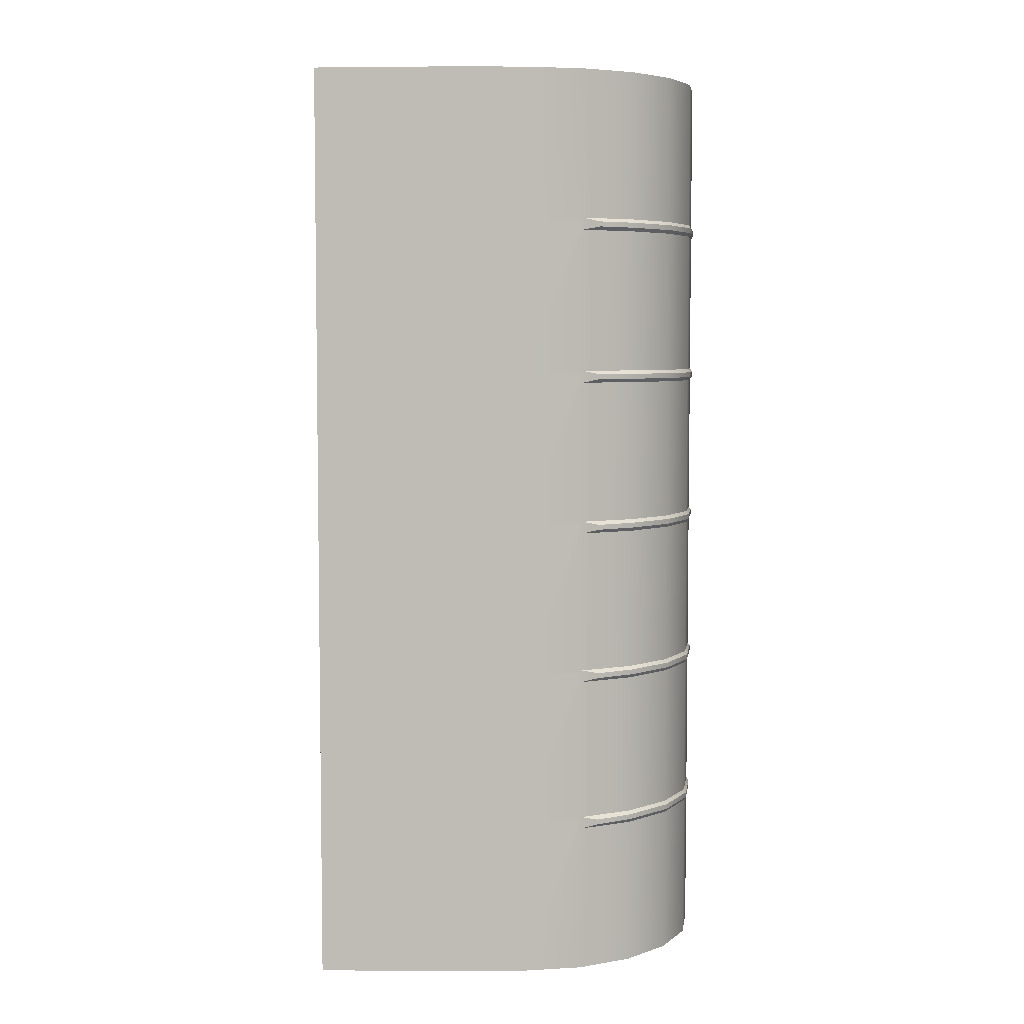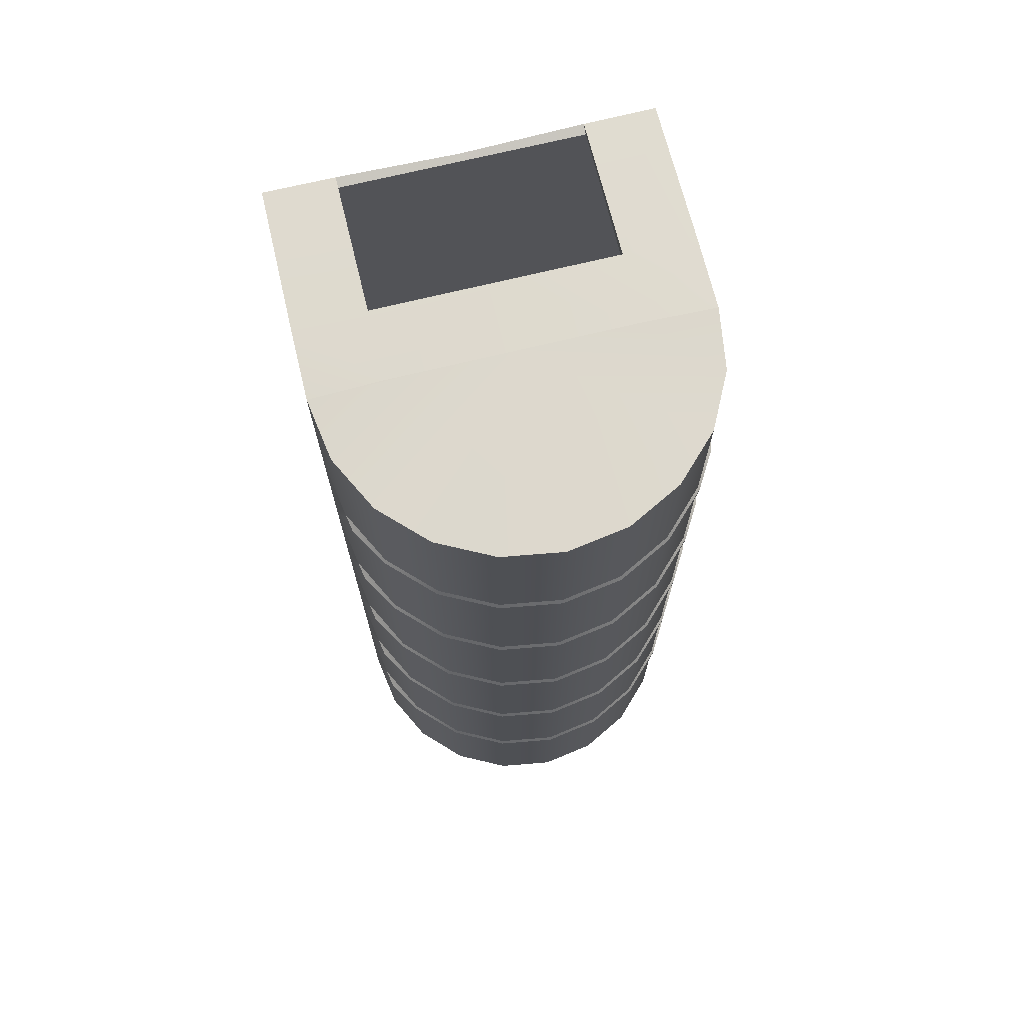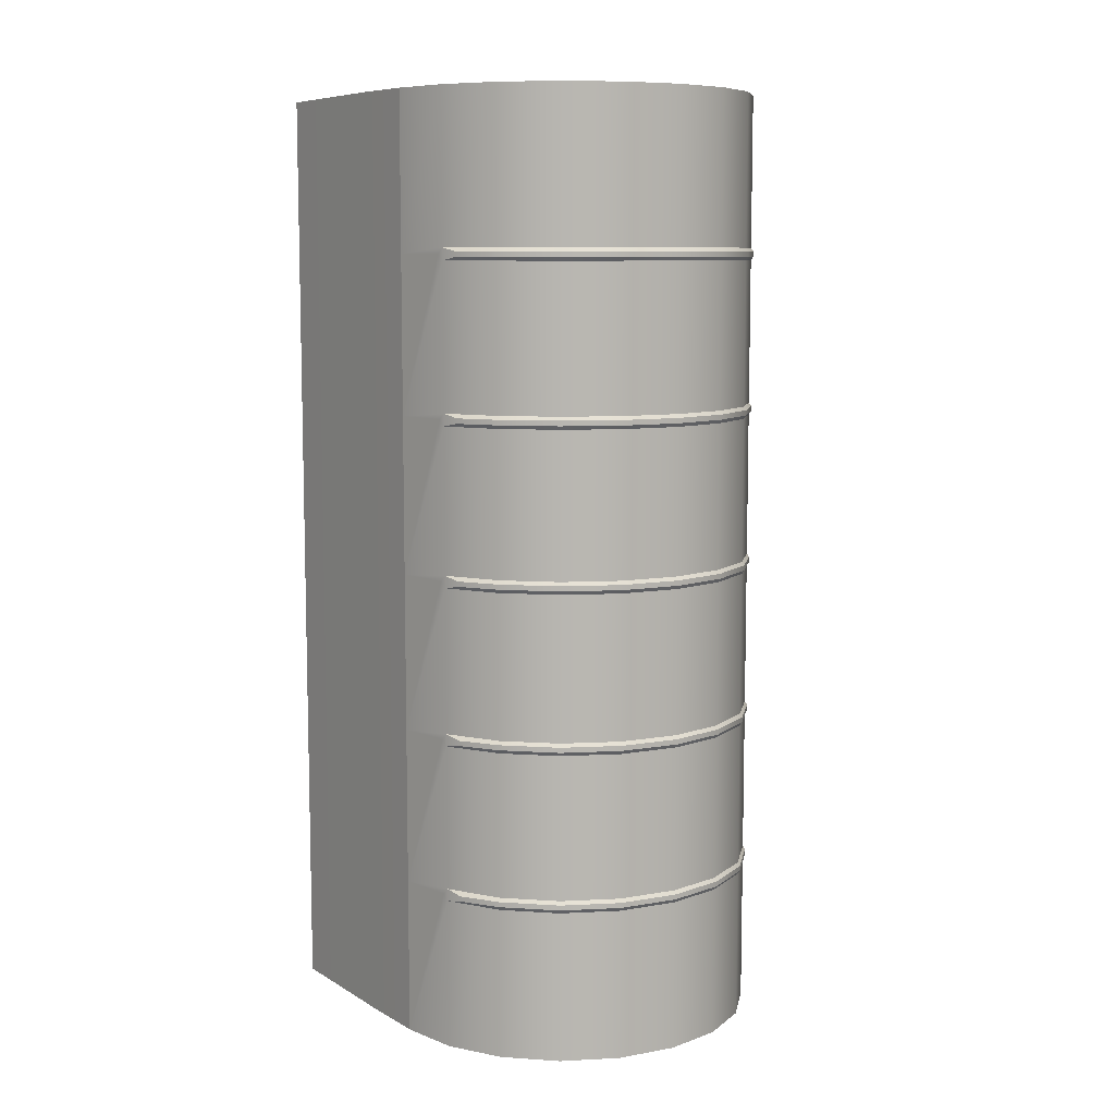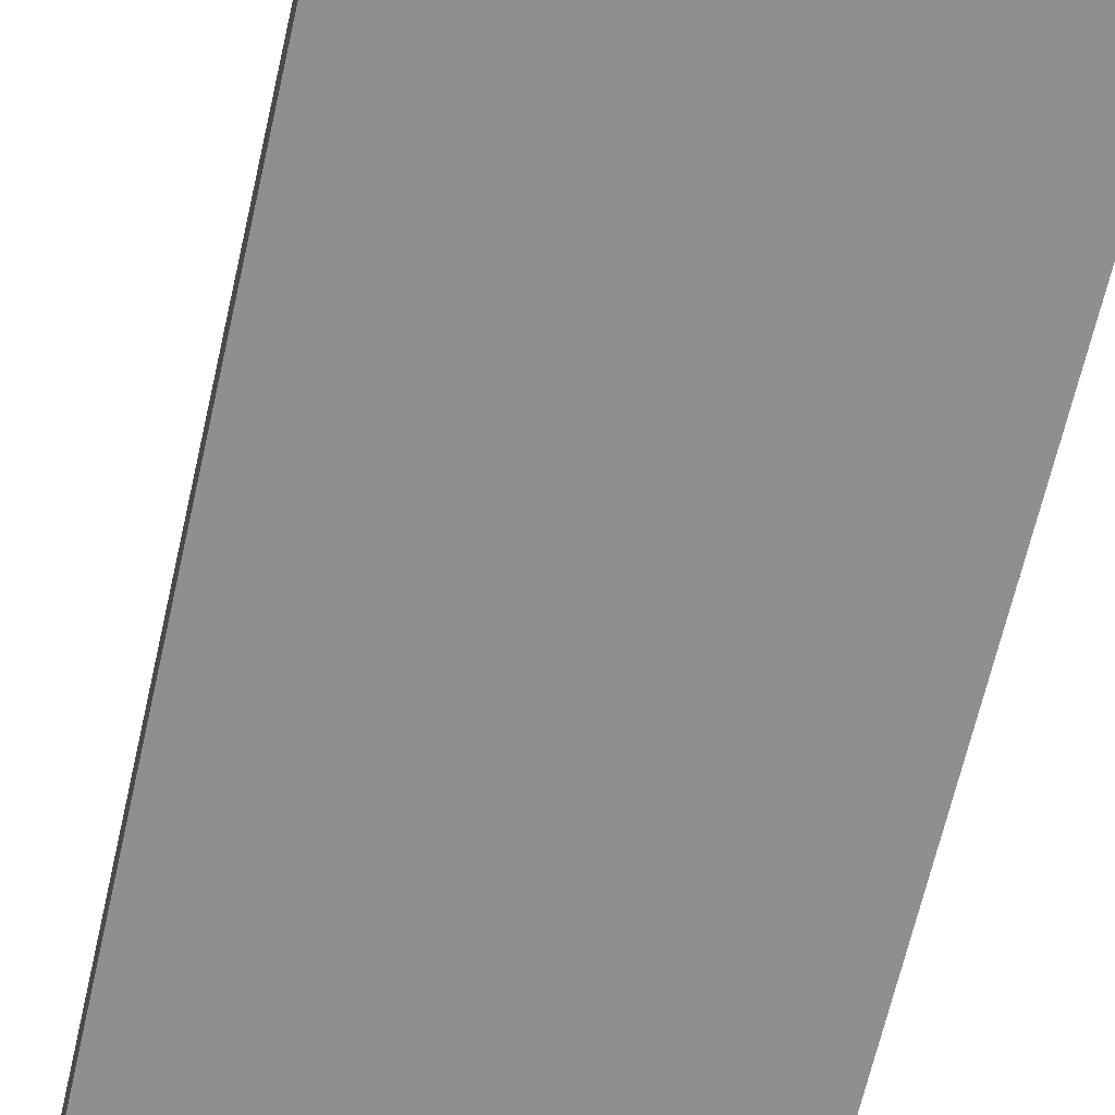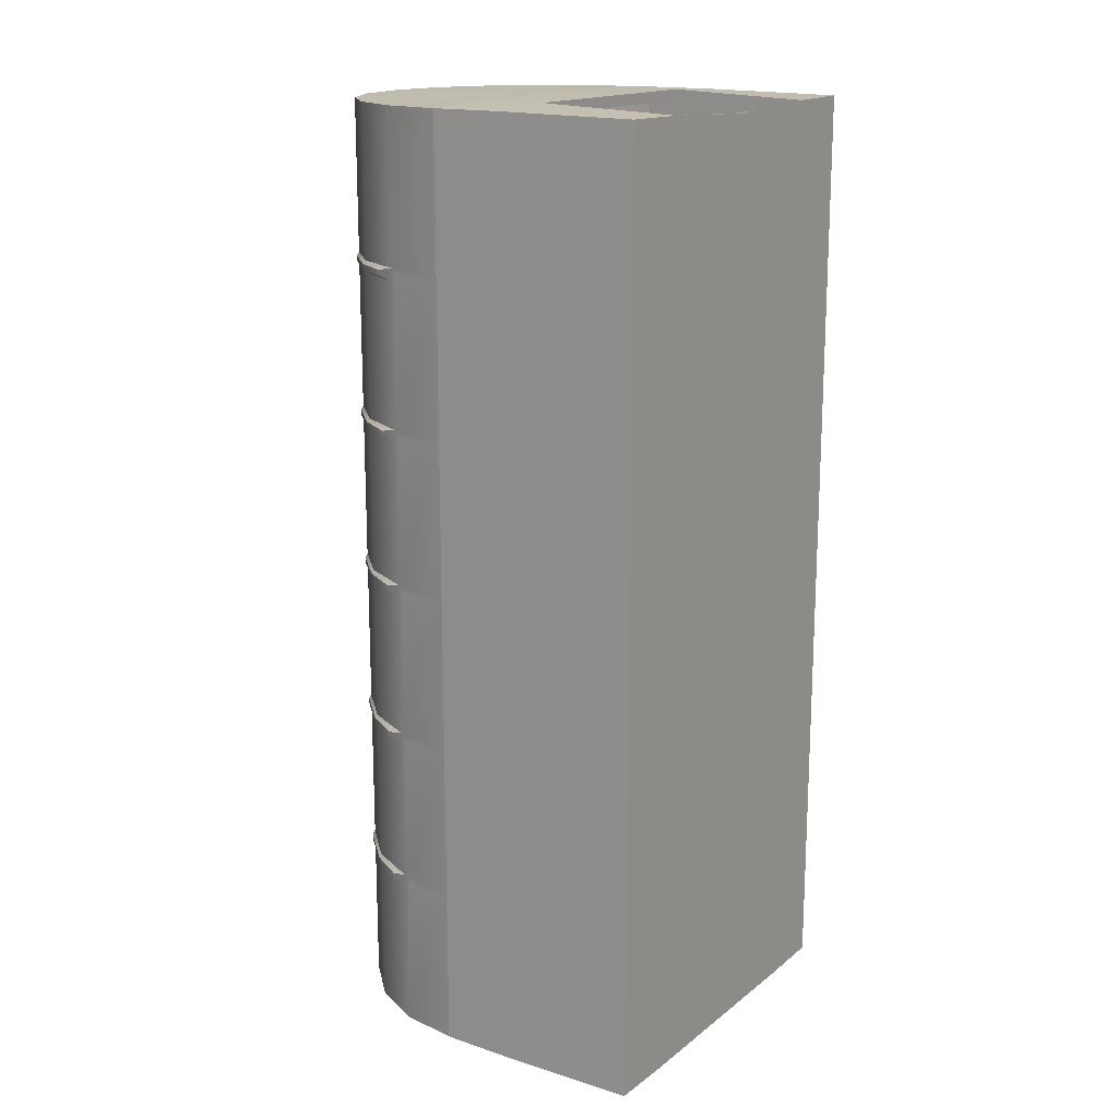
<metadata>
{"format":"obj","ext":"obj","renderer":"f3d","projection":"perspective","resolution":1024,"background":"white","views":[{"elev":5.2,"azim":89.0,"up":"+Z"},{"elev":71.3,"azim":166.3,"up":"+Z"},{"elev":8.5,"azim":145.2,"up":"+Z"},{"elev":-65.4,"azim":167.2,"up":"+Y"},{"elev":16.5,"azim":-56.1,"up":"+Z"}]}
</metadata>
<code>
g default
v 30.86 48.32 -82.5
v 26.25 57.36 -82.5
v 19.07 64.54 -82.5
v 10.03 69.15 -82.5
v 0 70.74 -82.5
v -10.03 69.15 -82.5
v -19.07 64.54 -82.5
v -26.25 57.36 -82.5
v -30.86 48.32 -82.5
v -32.5 37.82 -82.5
v 32.5 37.82 -82.5
v -32.5 37.82 82.5
v 32.5 37.82 82.5
v -32.5 1.467 82.5
v 32.5 1.467 82.5
v -32.5 1.467 -82.5
v 32.5 1.467 -82.5
v 0 1.467 82.5
v 0 1.467 -82.5
v 0 37.82 -82.5
v -21.21 37.82 -82.5
v -21.21 1.467 -82.5
v -21.21 1.467 82.5
v 21.21 37.82 -82.5
v 21.21 1.467 -82.5
v 21.21 1.467 82.5
v 32.5 25.37 82.5
v 21.21 25.37 82.5
v 0 25.37 82.5
v -21.21 25.37 82.5
v -32.5 25.37 82.5
v -32.5 25.37 -82.5
v -21.21 25.37 -82.5
v 0 25.37 -82.5
v 21.21 25.37 -82.5
v 32.5 25.37 -82.5
v 32.23 48.76 -83.82
v 27.42 58.21 -83.82
v 27.42 58.21 83.82
v 32.23 48.76 83.82
v 19.92 65.71 -83.82
v 19.92 65.71 83.82
v 10.47 70.52 -83.82
v 10.47 70.52 83.82
v 0 72.18 -83.82
v 0 72.18 83.82
v -10.47 70.52 -83.82
v -10.47 70.52 83.82
v -19.92 65.71 -83.82
v -19.92 65.71 83.82
v -27.42 58.21 -83.82
v -27.42 58.21 83.82
v -32.23 48.76 -83.82
v -32.23 48.76 83.82
v -33.91 37.93 -83.85
v -33.91 37.93 83.85
v 33.91 37.93 -83.85
v 33.91 37.93 83.85
v -0 37.82 84.46
v -21.21 37.82 84.46
v 21.21 37.82 84.46
v -0 37.82 -84.46
v -21.21 37.82 -84.46
v 0 25.37 -84.46
v 21.21 25.37 -84.46
v 21.21 0 -83.88
v 0 0 -83.88
v 21.21 4e-06 83.48
v 0 -6e-06 82.5
v 33.63 3e-06 -83.63
v 33.63 3e-06 83.63
v 33.88 25.37 -83.88
v 33.88 25.37 83.88
v -33.63 3e-06 -83.63
v -33.63 3e-06 83.63
v -33.88 25.37 83.88
v -33.88 25.37 -83.88
v -21.21 4e-06 83.48
v -21.21 25.37 84.46
v -21.21 0 -83.88
v -21.21 25.37 -84.46
v 21.21 37.82 -84.46
v 21.21 25.37 84.46
v 0 25.37 84.46
v 33.91 37.93 55.9
v 33.88 25.37 55.92
v 33.63 3e-06 55.75
v 21.21 3e-06 55.58
v 0 -5e-06 54.77
v -21.21 3e-06 55.58
v -33.63 3e-06 55.75
v -33.88 25.37 55.92
v -33.91 37.93 55.9
v 33.91 37.93 27.95
v 33.88 25.37 27.96
v 33.63 3e-06 27.88
v 21.21 3e-06 27.69
v 0 -4e-06 27.04
v -21.21 3e-06 27.69
v -33.63 3e-06 27.88
v -33.88 25.37 27.96
v -33.91 37.93 27.95
v 33.91 37.93 -4e-06
v 33.88 25.37 -2e-06
v 33.63 3e-06 -4e-06
v 21.21 2e-06 -0.2026
v 0 -3e-06 -0.6917
v -21.21 2e-06 -0.2026
v -33.63 3e-06 -4e-06
v -33.88 25.37 -2e-06
v -33.91 37.93 -4e-06
v 33.91 37.93 -27.95
v 33.88 25.37 -27.96
v 33.63 3e-06 -27.88
v 21.21 1e-06 -28.1
v 0 -2e-06 -28.42
v -21.21 1e-06 -28.1
v -33.63 3e-06 -27.88
v -33.88 25.37 -27.96
v -33.91 37.93 -27.95
v 33.91 37.93 -55.9
v 33.88 25.37 -55.92
v 33.63 3e-06 -55.75
v 21.21 1e-06 -55.99
v 0 -1e-06 -56.15
v -21.21 1e-06 -55.99
v -33.63 3e-06 -55.75
v -33.88 25.37 -55.92
v -33.91 37.93 -55.9
v -32.23 48.76 54.78
v -32.4 47.68 55.88
v -32.23 48.76 56.97
v -27.42 58.21 56.97
v -27.42 58.21 54.78
v -19.92 65.71 56.97
v -19.92 65.71 54.78
v -10.47 70.52 56.97
v -10.47 70.52 54.78
v 0 72.18 56.97
v 0 72.18 54.78
v 10.47 70.52 56.97
v 10.47 70.52 54.78
v 19.92 65.71 56.97
v 19.92 65.71 54.78
v 27.42 58.21 56.97
v 27.42 58.21 54.78
v 32.23 48.76 54.78
v 32.23 48.76 56.97
v 32.4 47.68 55.88
v -32.23 48.76 26.84
v -32.4 47.68 27.94
v -32.23 48.76 29.04
v -27.42 58.21 29.04
v -27.42 58.21 26.84
v -19.92 65.71 29.04
v -19.92 65.71 26.84
v -10.47 70.52 29.04
v -10.47 70.52 26.84
v 0 72.18 29.04
v 0 72.18 26.84
v 10.47 70.52 29.04
v 10.47 70.52 26.84
v 19.92 65.71 29.04
v 19.92 65.71 26.84
v 27.42 58.21 29.04
v 27.42 58.21 26.84
v 32.23 48.76 26.84
v 32.23 48.76 29.04
v 32.4 47.68 27.94
v -32.23 48.76 -1.096
v -32.4 47.68 1e-06
v -32.23 48.76 1.096
v -27.42 58.21 1.096
v -27.42 58.21 -1.096
v -19.92 65.71 1.096
v -19.92 65.71 -1.096
v -10.47 70.52 1.096
v -10.47 70.52 -1.096
v 0 72.18 1.096
v 0 72.18 -1.096
v 10.47 70.52 1.096
v 10.47 70.52 -1.096
v 19.92 65.71 1.096
v 19.92 65.71 -1.096
v 27.42 58.21 1.096
v 27.42 58.21 -1.096
v 32.23 48.76 -1.096
v 32.23 48.76 1.096
v 32.4 47.68 1e-06
v -32.23 48.76 -29.04
v -32.4 47.68 -27.94
v -32.23 48.76 -26.84
v -27.42 58.21 -26.84
v -27.42 58.21 -29.04
v -19.92 65.71 -26.84
v -19.92 65.71 -29.04
v -10.47 70.52 -26.84
v -10.47 70.52 -29.04
v 0 72.18 -26.84
v 0 72.18 -29.04
v 10.47 70.52 -26.84
v 10.47 70.52 -29.04
v 19.92 65.71 -26.84
v 19.92 65.71 -29.04
v 27.42 58.21 -26.84
v 27.42 58.21 -29.04
v 32.23 48.76 -29.04
v 32.23 48.76 -26.84
v 32.4 47.68 -27.94
v -32.23 48.76 -56.97
v -32.4 47.68 -55.88
v -32.23 48.76 -54.78
v -27.42 58.21 -56.97
v -27.42 58.21 -54.78
v -19.92 65.71 -56.97
v -19.92 65.71 -54.78
v -10.47 70.52 -56.97
v -10.47 70.52 -54.78
v 0 72.18 -56.97
v 0 72.18 -54.78
v 10.47 70.52 -56.97
v 10.47 70.52 -54.78
v 19.92 65.71 -56.97
v 19.92 65.71 -54.78
v 27.42 58.21 -56.97
v 27.42 58.21 -54.78
v 32.23 48.76 -54.78
v 32.4 47.68 -55.88
v 32.23 48.76 -56.97
v -31.65 51.94 55.42
v -31.65 51.94 56.33
v -27.77 58.46 56.34
v -27.77 58.46 55.42
v -20.17 66.06 56.34
v -20.17 66.06 55.42
v -10.61 70.93 56.34
v -10.61 70.93 55.42
v -0 72.61 56.34
v -0 72.61 55.42
v 10.61 70.93 56.34
v 10.61 70.93 55.42
v 20.17 66.06 56.34
v 20.17 66.06 55.42
v 27.77 58.46 56.34
v 27.77 58.46 55.42
v 31.65 51.94 56.33
v 31.65 51.94 55.42
v -31.65 51.94 27.48
v -31.65 51.94 28.4
v -27.77 58.46 28.4
v -27.77 58.46 27.48
v -20.17 66.06 28.4
v -20.17 66.06 27.48
v -10.61 70.93 28.4
v -10.61 70.93 27.48
v -0 72.61 28.4
v -0 72.61 27.48
v 10.61 70.93 28.4
v 10.61 70.93 27.48
v 20.17 66.06 28.4
v 20.17 66.06 27.48
v 27.77 58.46 28.4
v 27.77 58.46 27.48
v 31.65 51.94 28.4
v 31.65 51.94 27.48
v -31.65 51.94 -0.4566
v -31.65 51.94 0.4566
v -27.77 58.46 0.4566
v -27.77 58.46 -0.4566
v -20.17 66.06 0.4566
v -20.17 66.06 -0.4566
v -10.61 70.93 0.4566
v -10.61 70.93 -0.4566
v -0 72.61 0.4566
v -0 72.61 -0.4566
v 10.61 70.93 0.4566
v 10.61 70.93 -0.4566
v 20.17 66.06 0.4566
v 20.17 66.06 -0.4566
v 27.77 58.46 0.4566
v 27.77 58.46 -0.4566
v 31.65 51.94 0.4566
v 31.65 51.94 -0.4566
v -31.65 51.94 -28.4
v -31.65 51.94 -27.48
v -27.77 58.46 -27.48
v -27.77 58.46 -28.4
v -20.17 66.06 -27.48
v -20.17 66.06 -28.4
v -10.61 70.93 -27.48
v -10.61 70.93 -28.4
v -0 72.61 -27.48
v -0 72.61 -28.4
v 10.61 70.93 -27.48
v 10.61 70.93 -28.4
v 20.17 66.06 -27.48
v 20.17 66.06 -28.4
v 27.77 58.46 -27.48
v 27.77 58.46 -28.4
v 31.65 51.94 -27.48
v 31.65 51.94 -28.4
v -31.65 51.94 -56.33
v -31.65 51.94 -55.42
v -27.77 58.46 -55.42
v -27.77 58.46 -56.34
v -20.17 66.06 -55.42
v -20.17 66.06 -56.34
v -10.61 70.93 -55.42
v -10.61 70.93 -56.34
v -0 72.61 -55.42
v -0 72.61 -56.34
v 10.61 70.93 -55.42
v 10.61 70.93 -56.34
v 20.17 66.06 -55.42
v 20.17 66.06 -56.34
v 27.77 58.46 -55.42
v 27.77 58.46 -56.34
v 31.65 51.94 -55.42
v 31.65 51.94 -56.33
g Barracks
f 53 55 129 211 210
f 57 37 229 228 121
f 40 39 59
f 39 42 59
f 42 44 59
f 44 46 59
f 46 48 59
f 48 50 59
f 50 52 59
f 52 54 59
f 54 56 60 59
f 58 40 59 61
f 53 62 63 55
f 64 65 66 67
f 67 66 124 125
f 123 70 72 122
f 74 127 128 77
f 75 78 79 76
f 74 80 126 127
f 77 81 80 74
f 62 37 57 82
f 38 37 62
f 38 62 41
f 41 62 43
f 43 62 45
f 45 62 47
f 47 62 49
f 49 62 51
f 51 62 53
f 81 64 67 80
f 126 80 67 125
f 65 72 70 66
f 124 66 70 123
f 83 68 71 73
f 61 83 73 58
f 84 83 61 59
f 60 79 84 59
f 76 79 60 56
f 77 128 129 55
f 55 63 81 77
f 63 62 64 81
f 62 82 65 64
f 82 57 72 65
f 122 72 57 121
f 9 10 21 20
f 34 19 25 35
f 19 18 26 25
f 15 27 36 17
f 16 32 31 14
f 16 14 23 22
f 32 16 22 33
f 20 24 11 1
f 2 20 1
f 2 3 20
f 3 4 20
f 4 5 20
f 5 6 20
f 6 7 20
f 7 8 20
f 8 9 20
f 33 22 19 34
f 23 18 19 22
f 35 25 17 36
f 26 15 17 25
f 32 10 12 31
f 10 32 33 21
f 21 33 34 20
f 20 34 35 24
f 24 35 36 11
f 27 13 11 36
f 26 18 69 68
f 23 30 79 78
f 18 23 78 69
f 28 26 68 83
f 29 28 83 84
f 30 29 84 79
f 85 149 148 40 58
f 73 86 85 58
f 71 87 86 73
f 68 88 87 71
f 89 88 68 69
f 78 90 89 69
f 91 90 78 75
f 92 91 75 76
f 93 92 76 56
f 94 169 168 147 149 85
f 86 95 94 85
f 87 96 95 86
f 88 97 96 87
f 98 97 88 89
f 90 99 98 89
f 100 99 90 91
f 101 100 91 92
f 102 101 92 93
f 103 189 188 167 169 94
f 95 104 103 94
f 96 105 104 95
f 97 106 105 96
f 107 106 97 98
f 99 108 107 98
f 109 108 99 100
f 110 109 100 101
f 111 110 101 102
f 112 209 208 187 189 103
f 104 113 112 103
f 105 114 113 104
f 106 115 114 105
f 116 115 106 107
f 108 117 116 107
f 118 117 108 109
f 119 118 109 110
f 120 119 110 111
f 121 228 227 207 209 112
f 113 122 121 112
f 114 123 122 113
f 115 124 123 114
f 125 124 115 116
f 117 126 125 116
f 127 126 117 118
f 128 127 118 119
f 129 128 119 120
f 132 131 93 56 54
f 152 151 102 93 131 130
f 172 171 111 102 151 150
f 192 191 120 111 171 170
f 212 211 129 120 191 190
f 230 231 232 233
f 233 232 234 235
f 235 234 236 237
f 237 236 238 239
f 239 238 240 241
f 241 240 242 243
f 243 242 244 245
f 245 244 246 247
f 248 249 250 251
f 251 250 252 253
f 253 252 254 255
f 255 254 256 257
f 257 256 258 259
f 259 258 260 261
f 261 260 262 263
f 263 262 264 265
f 266 267 268 269
f 269 268 270 271
f 271 270 272 273
f 273 272 274 275
f 275 274 276 277
f 277 276 278 279
f 279 278 280 281
f 281 280 282 283
f 284 285 286 287
f 287 286 288 289
f 289 288 290 291
f 291 290 292 293
f 293 292 294 295
f 295 294 296 297
f 297 296 298 299
f 299 298 300 301
f 302 303 304 305
f 305 304 306 307
f 307 306 308 309
f 309 308 310 311
f 311 310 312 313
f 313 312 314 315
f 315 314 316 317
f 317 316 318 319
f 37 38 225 229
f 38 41 223 225
f 41 43 221 223
f 43 45 219 221
f 45 47 217 219
f 47 49 215 217
f 49 51 213 215
f 51 53 210 213
f 133 132 54 52
f 135 133 52 50
f 137 135 50 48
f 139 137 48 46
f 141 139 46 44
f 143 141 44 42
f 145 143 42 39
f 148 145 39 40
f 153 152 130 134
f 155 153 134 136
f 157 155 136 138
f 159 157 138 140
f 161 159 140 142
f 163 161 142 144
f 165 163 144 146
f 168 165 146 147
f 173 172 150 154
f 175 173 154 156
f 177 175 156 158
f 179 177 158 160
f 181 179 160 162
f 183 181 162 164
f 185 183 164 166
f 188 185 166 167
f 193 192 170 174
f 195 193 174 176
f 197 195 176 178
f 199 197 178 180
f 201 199 180 182
f 203 201 182 184
f 205 203 184 186
f 208 205 186 187
f 214 212 190 194
f 216 214 194 196
f 218 216 196 198
f 220 218 198 200
f 222 220 200 202
f 224 222 202 204
f 226 224 204 206
f 227 226 206 207
f 130 131 132
f 147 148 149
f 150 151 152
f 167 168 169
f 170 171 172
f 187 188 189
f 190 191 192
f 207 208 209
f 210 211 212
f 227 228 229
f 130 132 231 230
f 132 133 232 231
f 134 130 230 233
f 133 135 234 232
f 136 134 233 235
f 135 137 236 234
f 138 136 235 237
f 137 139 238 236
f 140 138 237 239
f 139 141 240 238
f 142 140 239 241
f 141 143 242 240
f 144 142 241 243
f 143 145 244 242
f 146 144 243 245
f 145 148 246 244
f 148 147 247 246
f 147 146 245 247
f 150 152 249 248
f 152 153 250 249
f 154 150 248 251
f 153 155 252 250
f 156 154 251 253
f 155 157 254 252
f 158 156 253 255
f 157 159 256 254
f 160 158 255 257
f 159 161 258 256
f 162 160 257 259
f 161 163 260 258
f 164 162 259 261
f 163 165 262 260
f 166 164 261 263
f 165 168 264 262
f 168 167 265 264
f 167 166 263 265
f 170 172 267 266
f 172 173 268 267
f 174 170 266 269
f 173 175 270 268
f 176 174 269 271
f 175 177 272 270
f 178 176 271 273
f 177 179 274 272
f 180 178 273 275
f 179 181 276 274
f 182 180 275 277
f 181 183 278 276
f 184 182 277 279
f 183 185 280 278
f 186 184 279 281
f 185 188 282 280
f 188 187 283 282
f 187 186 281 283
f 190 192 285 284
f 192 193 286 285
f 194 190 284 287
f 193 195 288 286
f 196 194 287 289
f 195 197 290 288
f 198 196 289 291
f 197 199 292 290
f 200 198 291 293
f 199 201 294 292
f 202 200 293 295
f 201 203 296 294
f 204 202 295 297
f 203 205 298 296
f 206 204 297 299
f 205 208 300 298
f 208 207 301 300
f 207 206 299 301
f 210 212 303 302
f 212 214 304 303
f 213 210 302 305
f 214 216 306 304
f 215 213 305 307
f 216 218 308 306
f 217 215 307 309
f 218 220 310 308
f 219 217 309 311
f 220 222 312 310
f 221 219 311 313
f 222 224 314 312
f 223 221 313 315
f 224 226 316 314
f 225 223 315 317
f 226 227 318 316
f 227 229 319 318
f 229 225 317 319

</code>
